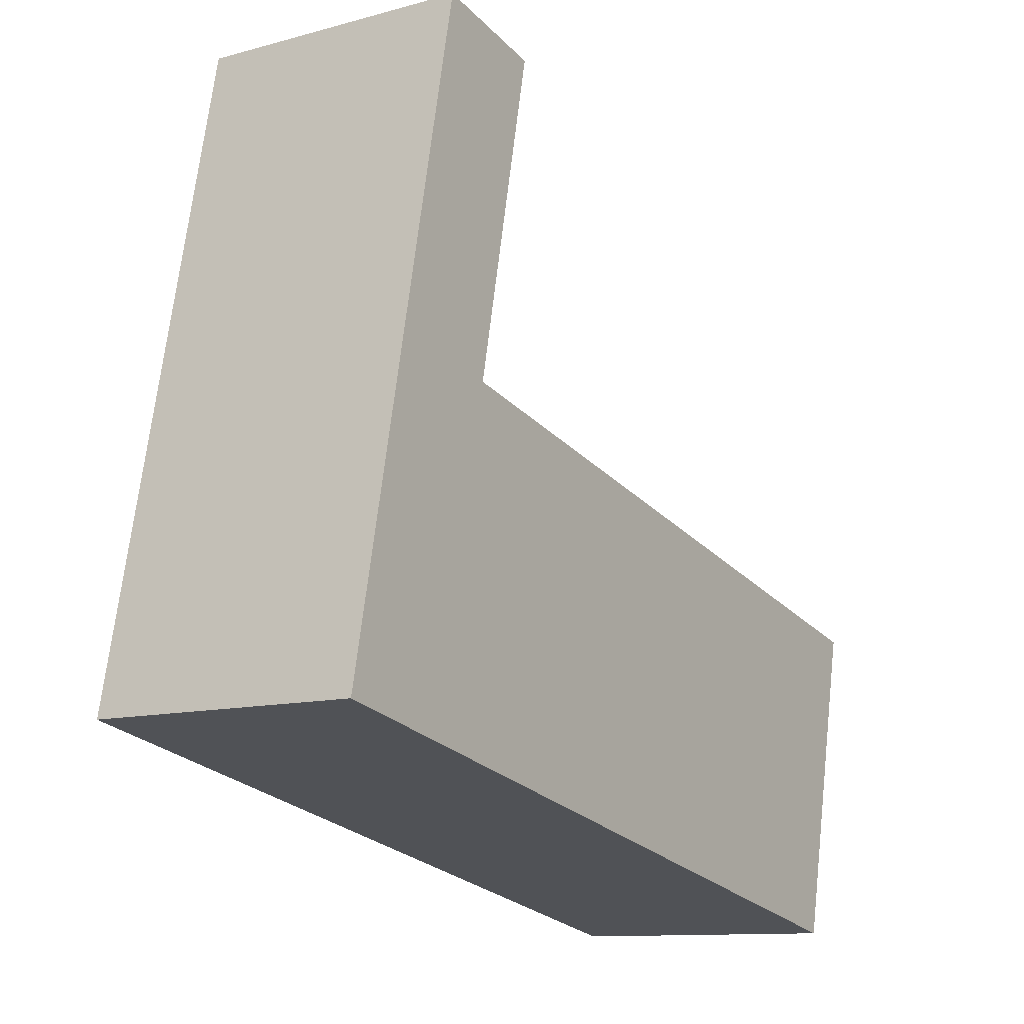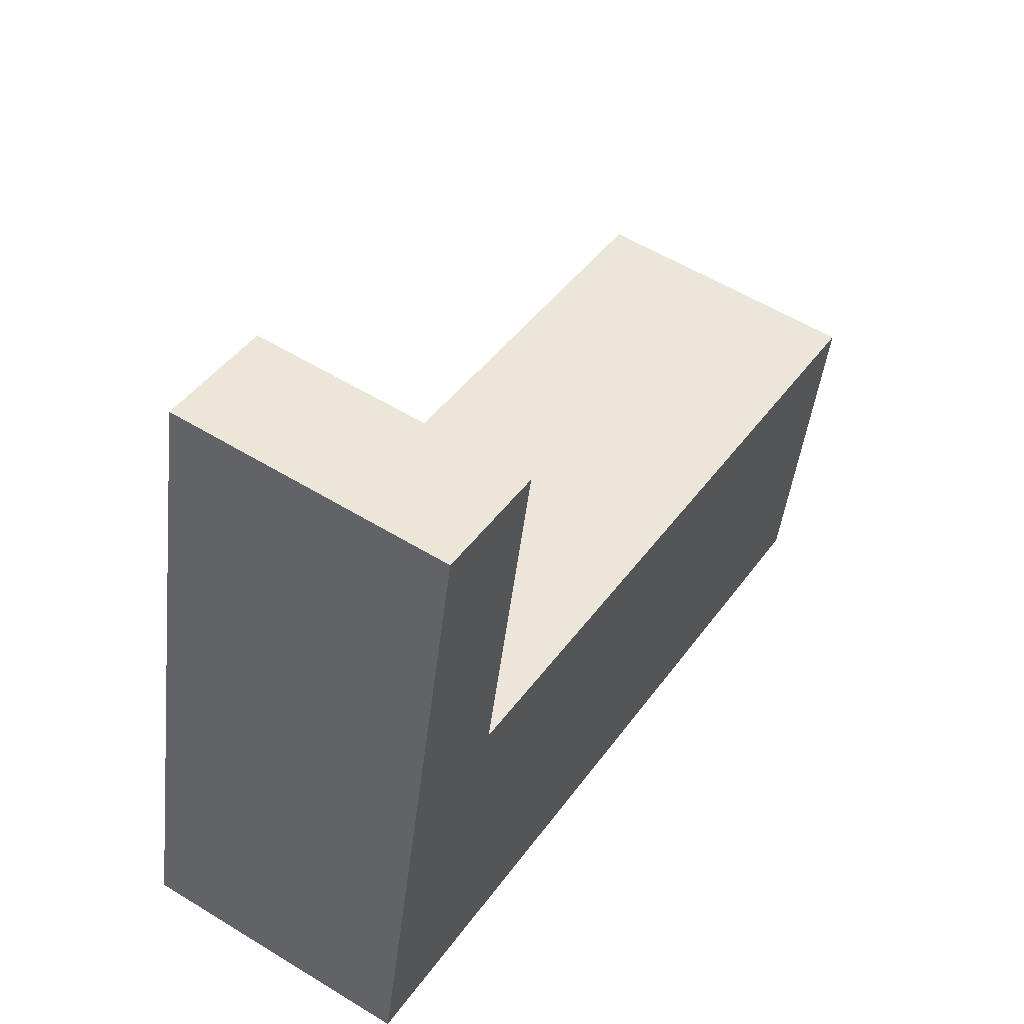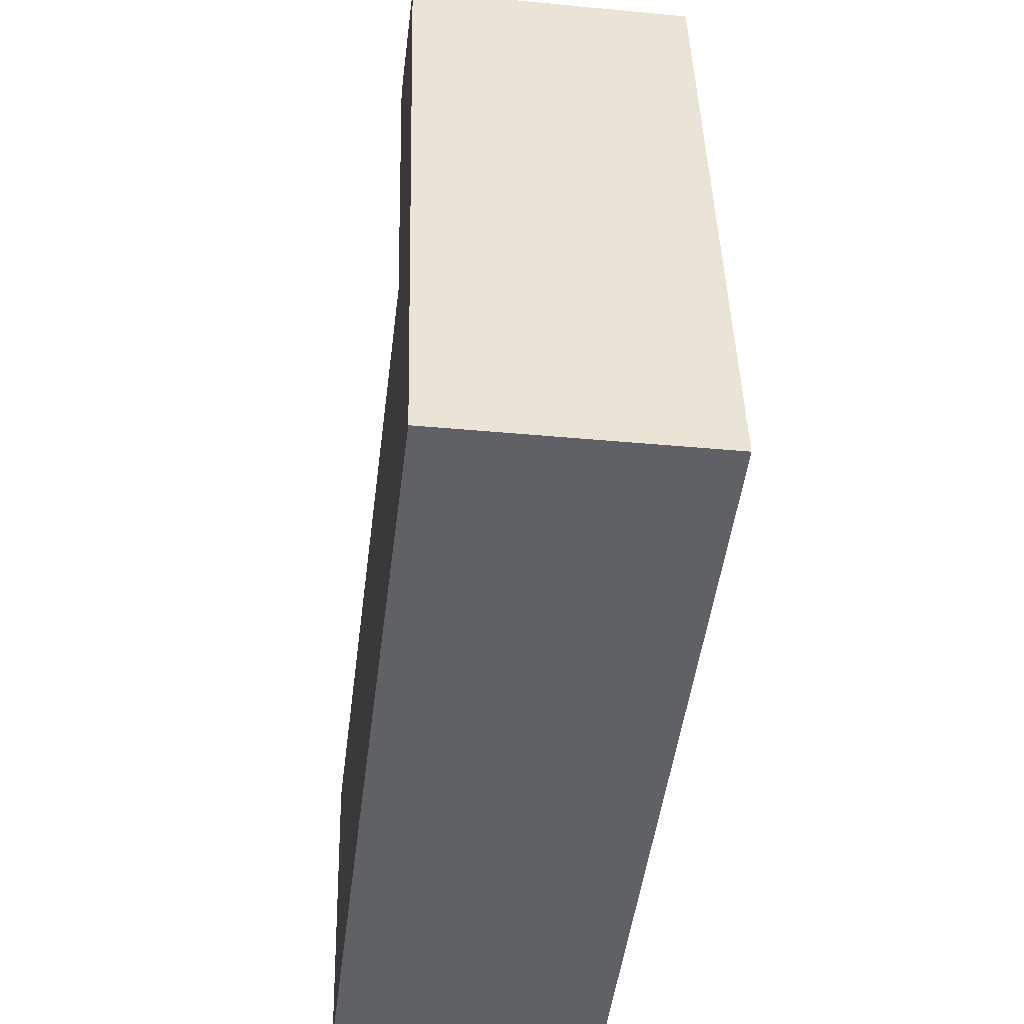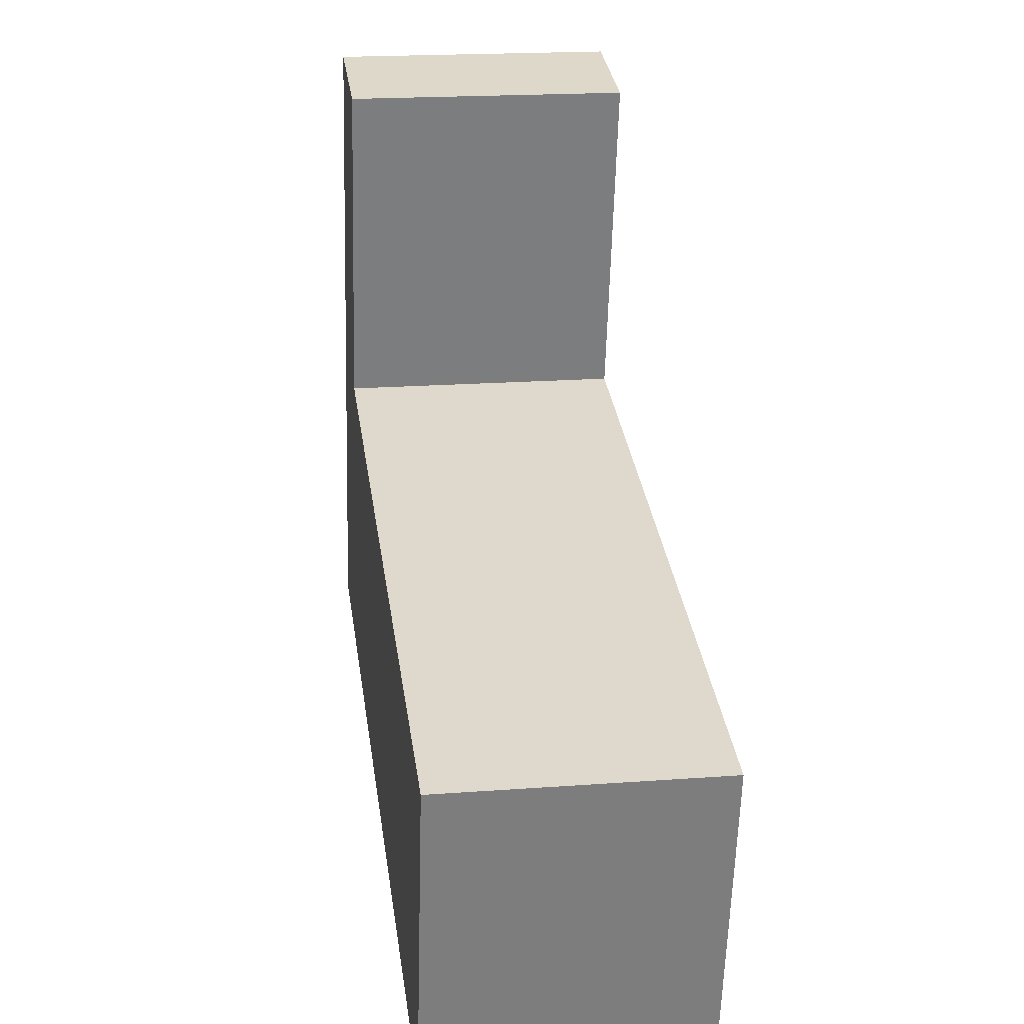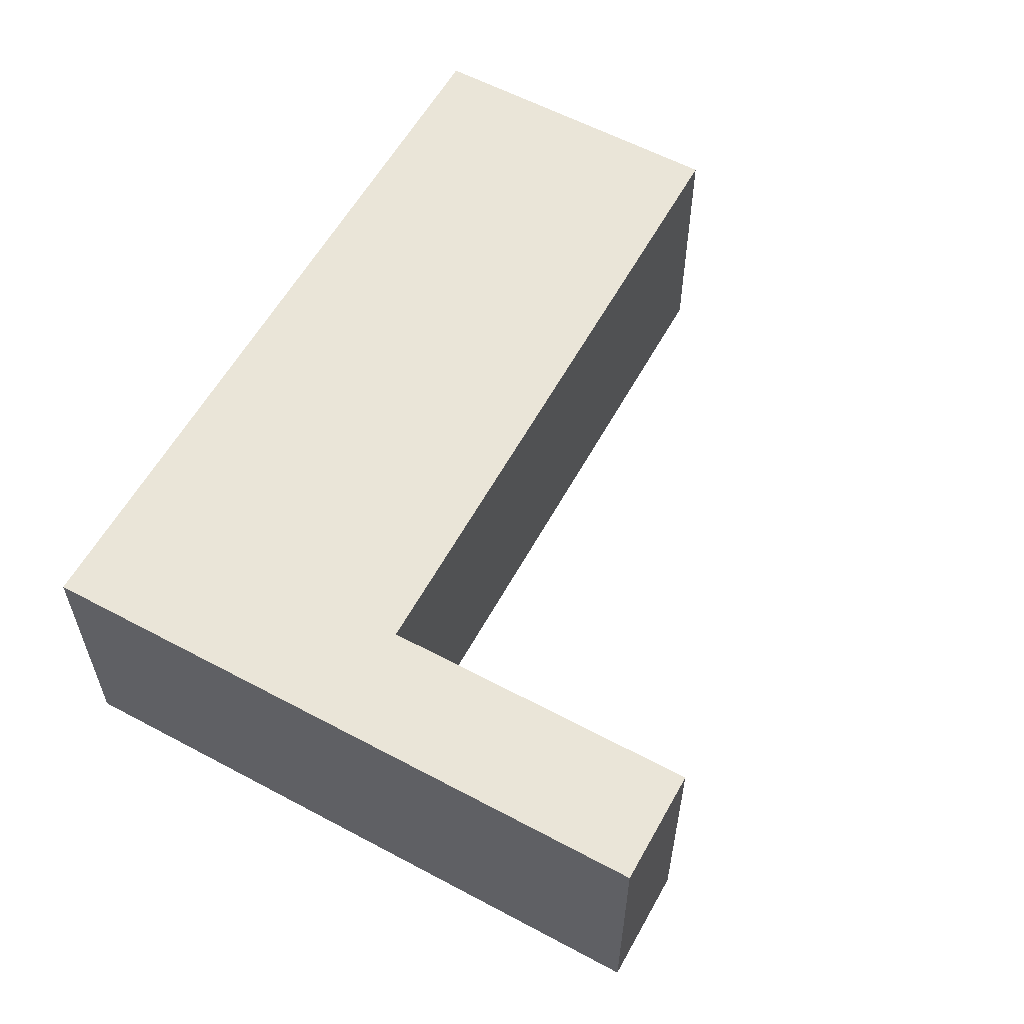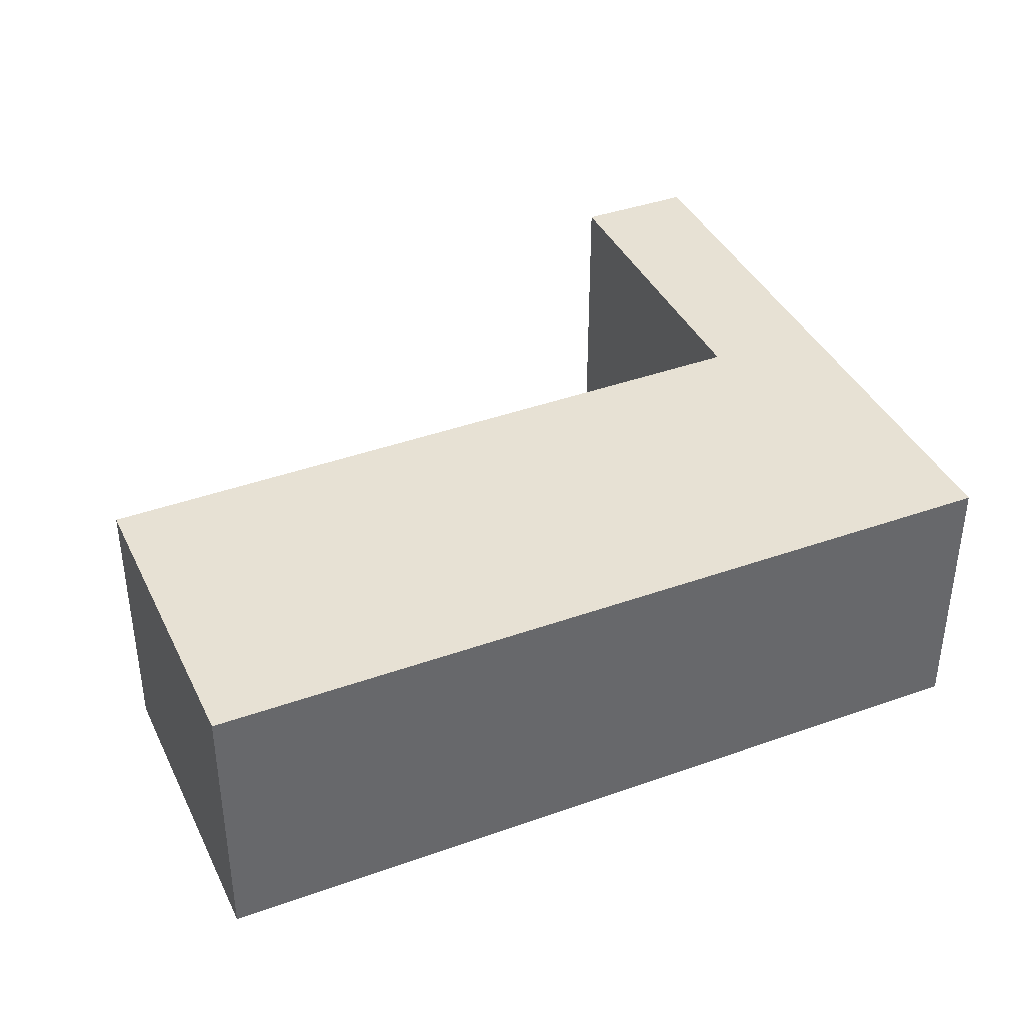
<metadata>
{"format":"obj","ext":"obj","renderer":"f3d","projection":"perspective","resolution":1024,"background":"white","views":[{"elev":-11.4,"azim":-56.3,"up":"+Z"},{"elev":55.8,"azim":-57.2,"up":"+Z"},{"elev":-35.7,"azim":-97.2,"up":"+Z"},{"elev":19.5,"azim":82.1,"up":"+Z"},{"elev":58.7,"azim":-49.3,"up":"+Y"},{"elev":39.5,"azim":167.9,"up":"+Y"}]}
</metadata>
<code>
v  0 3.5 2.143e-16
v  11.14 3.5 1.918
v  10.29 3.5 -2.149
v  2.354 3.5 3.824
v  2.369 3.5 3.897
v  3.222 3.5 7.958
v  1.726 3.5 8.27
v  0.878 3.5 4.208
v  3.222 -4.873e-16 7.958
v  2.369 -2.386e-16 3.897
v  2.354 -2.342e-16 3.824
v  11.14 -1.174e-16 1.918
v  10.29 1.316e-16 -2.149
v  1.726 -5.064e-16 8.27
v  0 0 0
v  0.878 -2.577e-16 4.208
g defaultobject
f 1 2 3
f 2 1 4
f 4 1 5
f 5 1 6
f 6 1 7
f 7 1 8
f 9 5 6
f 5 9 10
f 5 10 4
f 4 10 11
f 12 3 2
f 3 12 13
f 11 2 4
f 2 11 12
f 14 6 7
f 6 14 9
f 13 1 3
f 1 13 15
f 15 8 1
f 8 15 16
f 8 16 7
f 7 16 14
f 13 12 15
f 11 15 12
f 16 15 11
f 10 16 11
f 9 16 10
f 14 16 9

</code>
